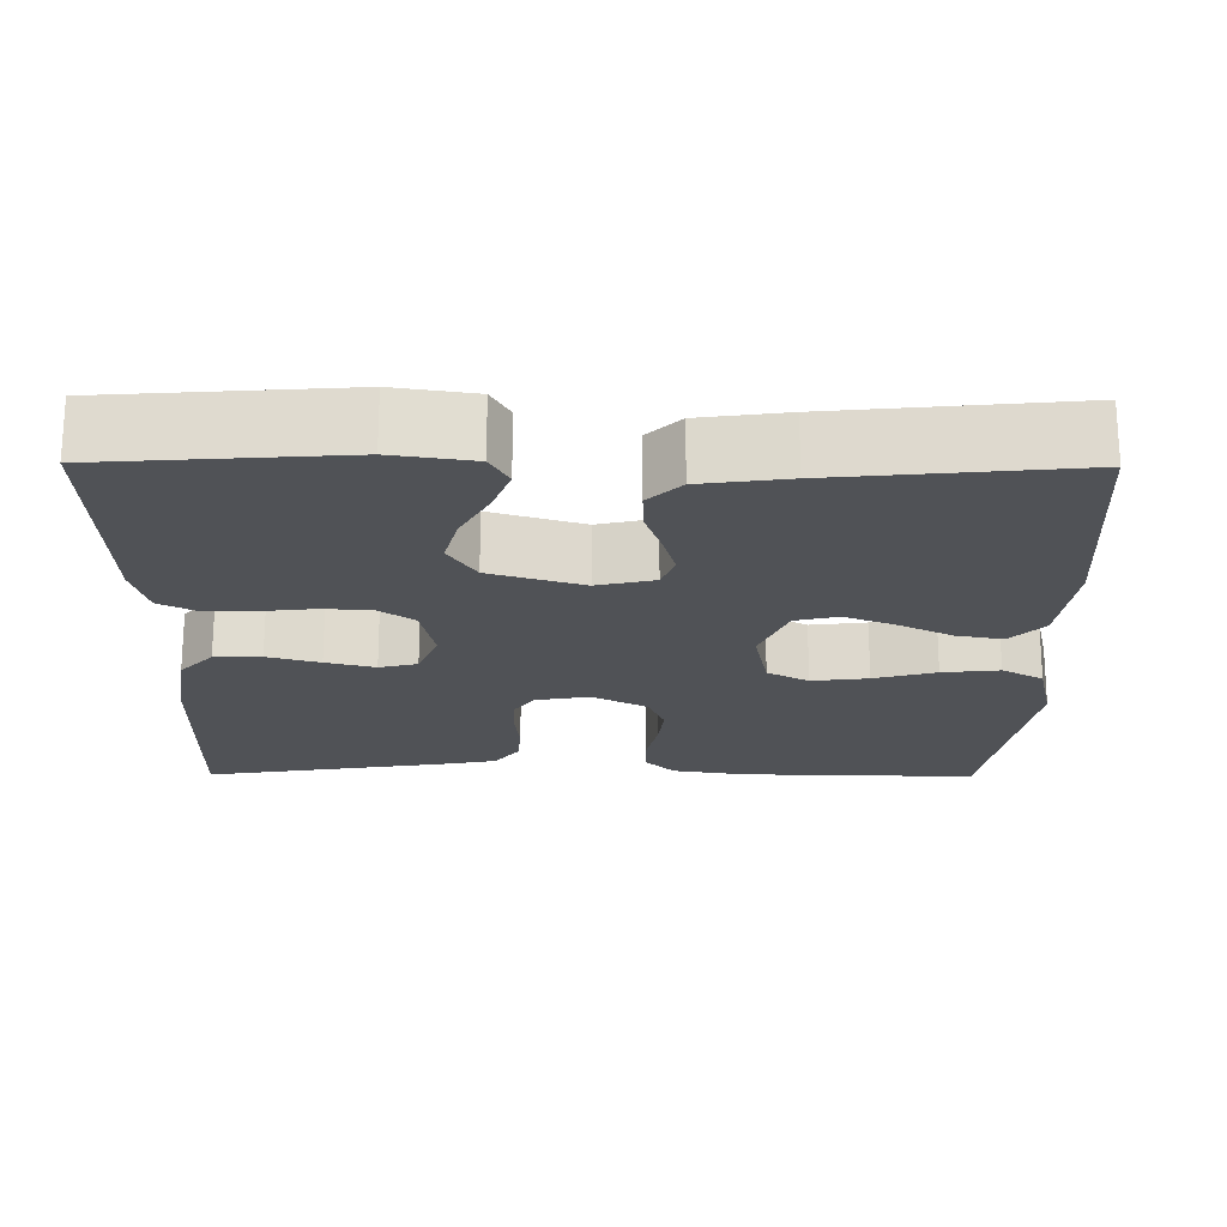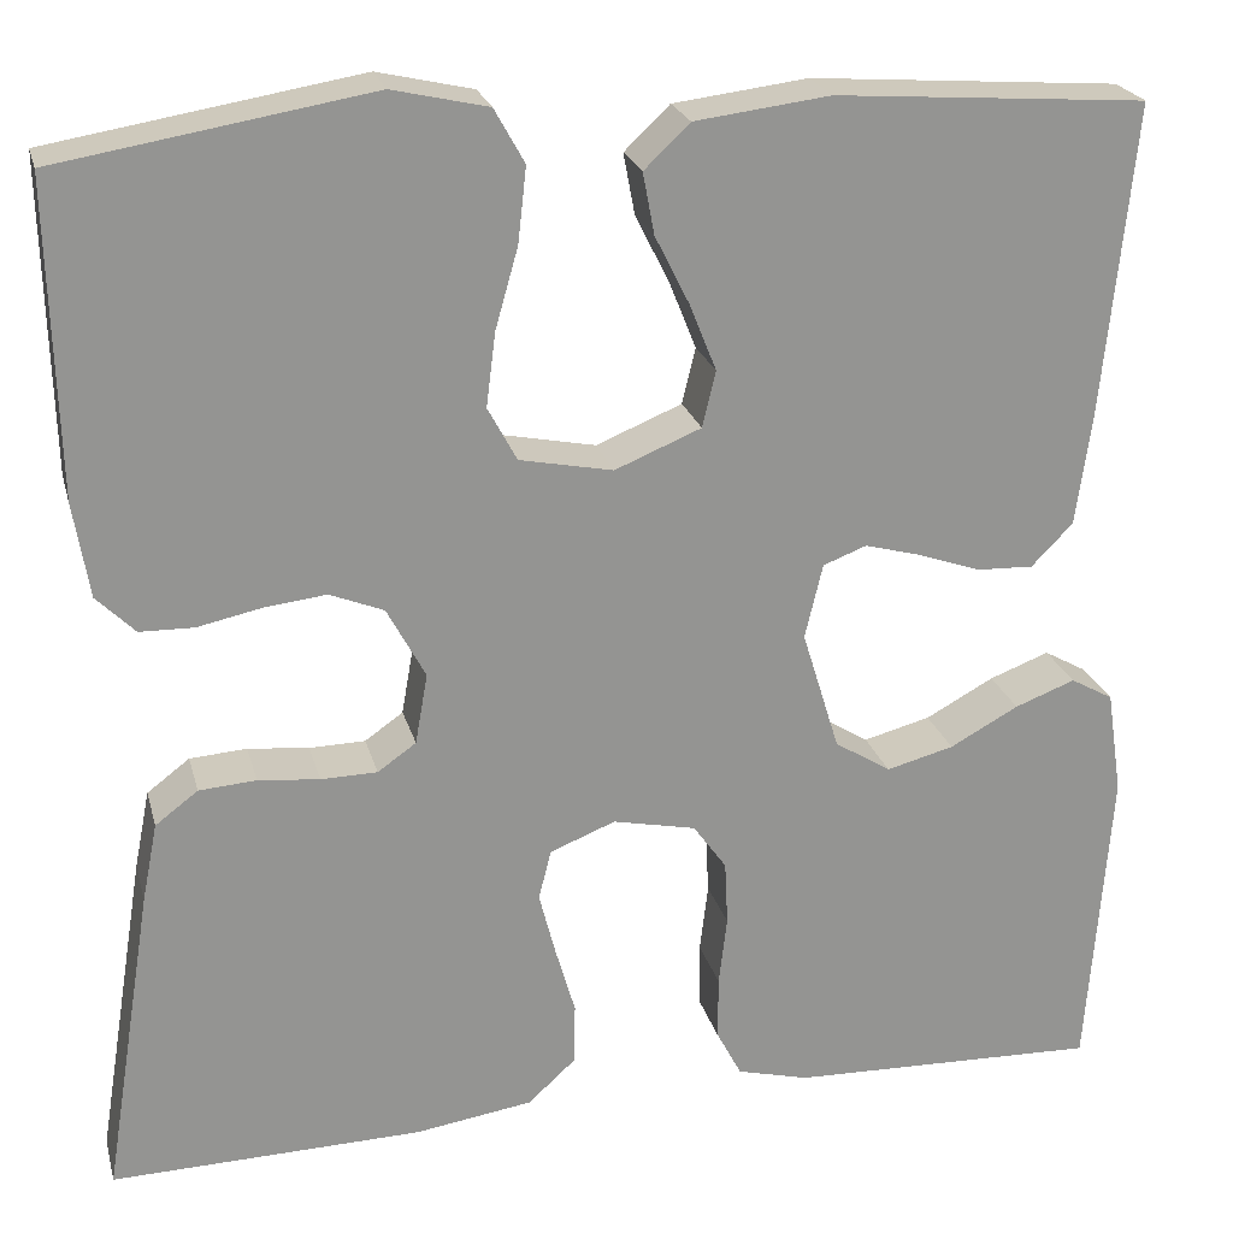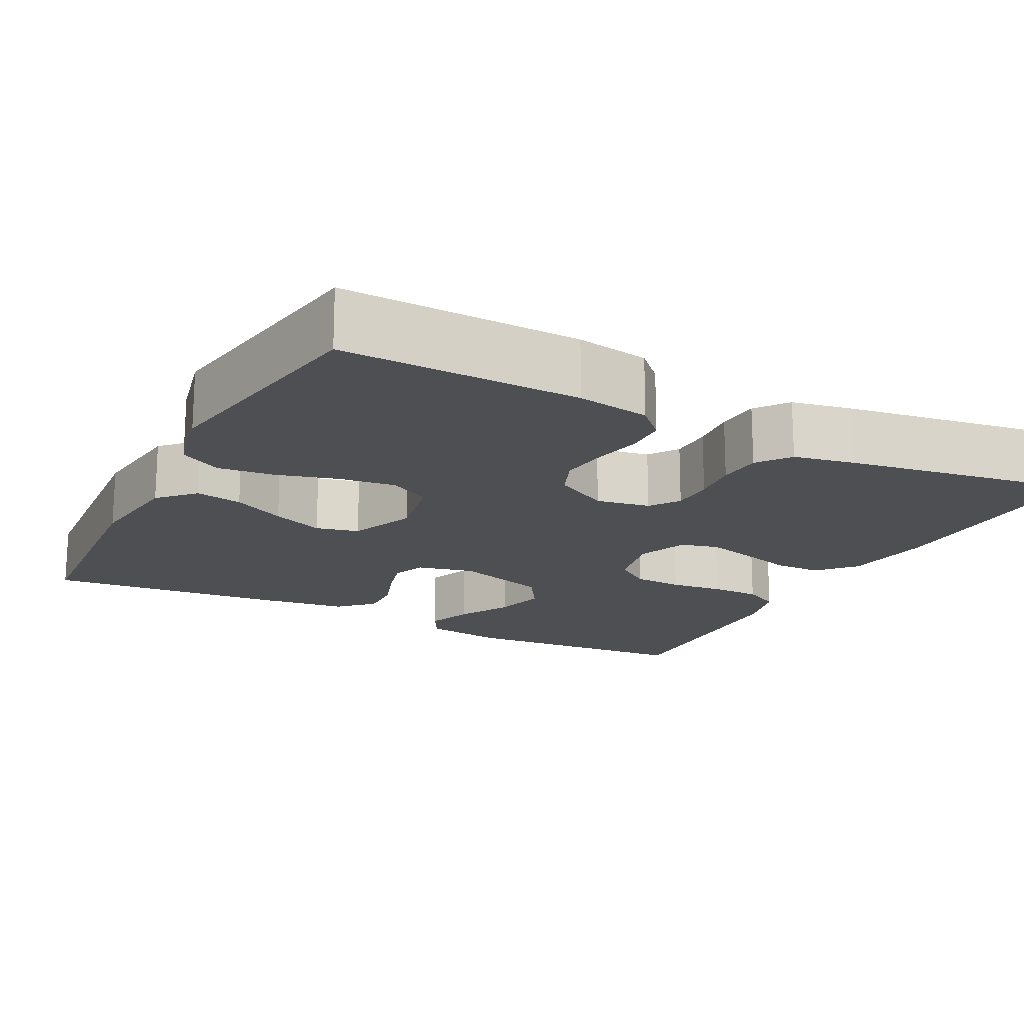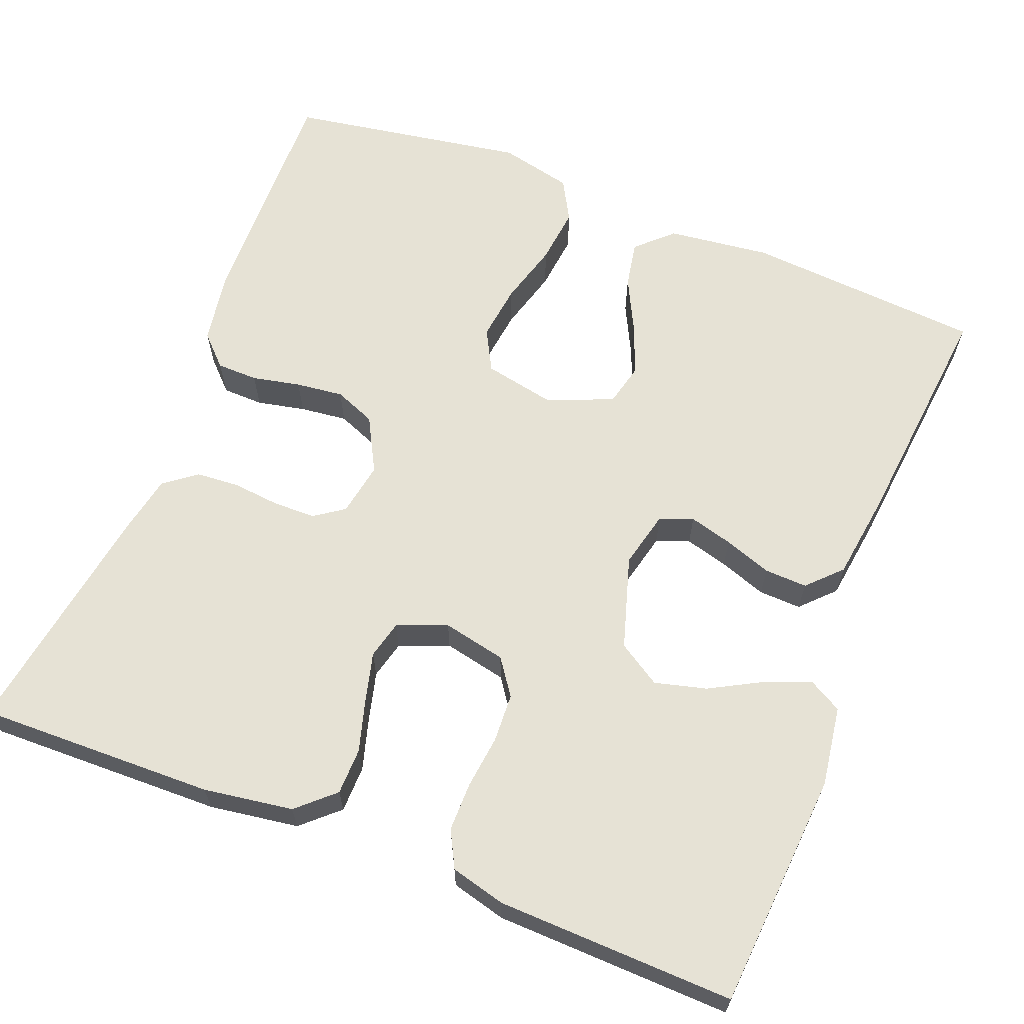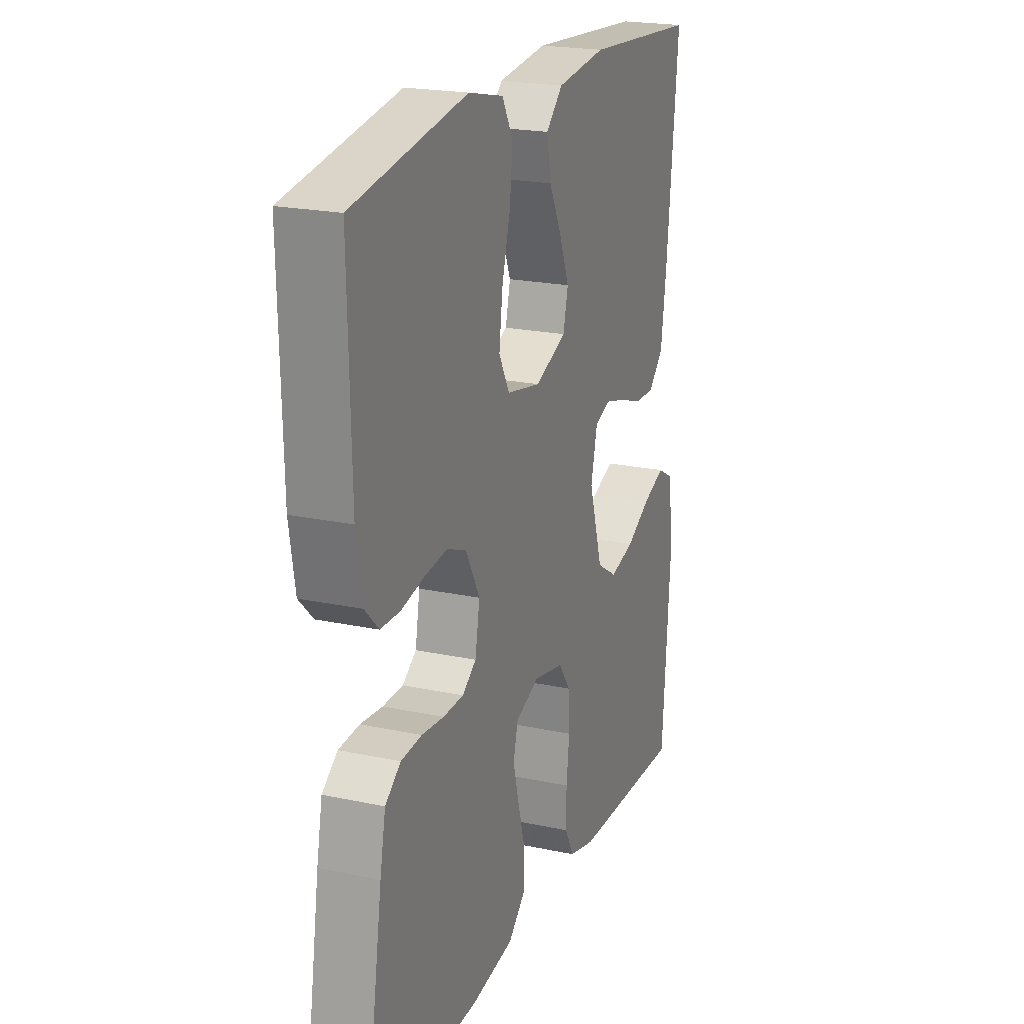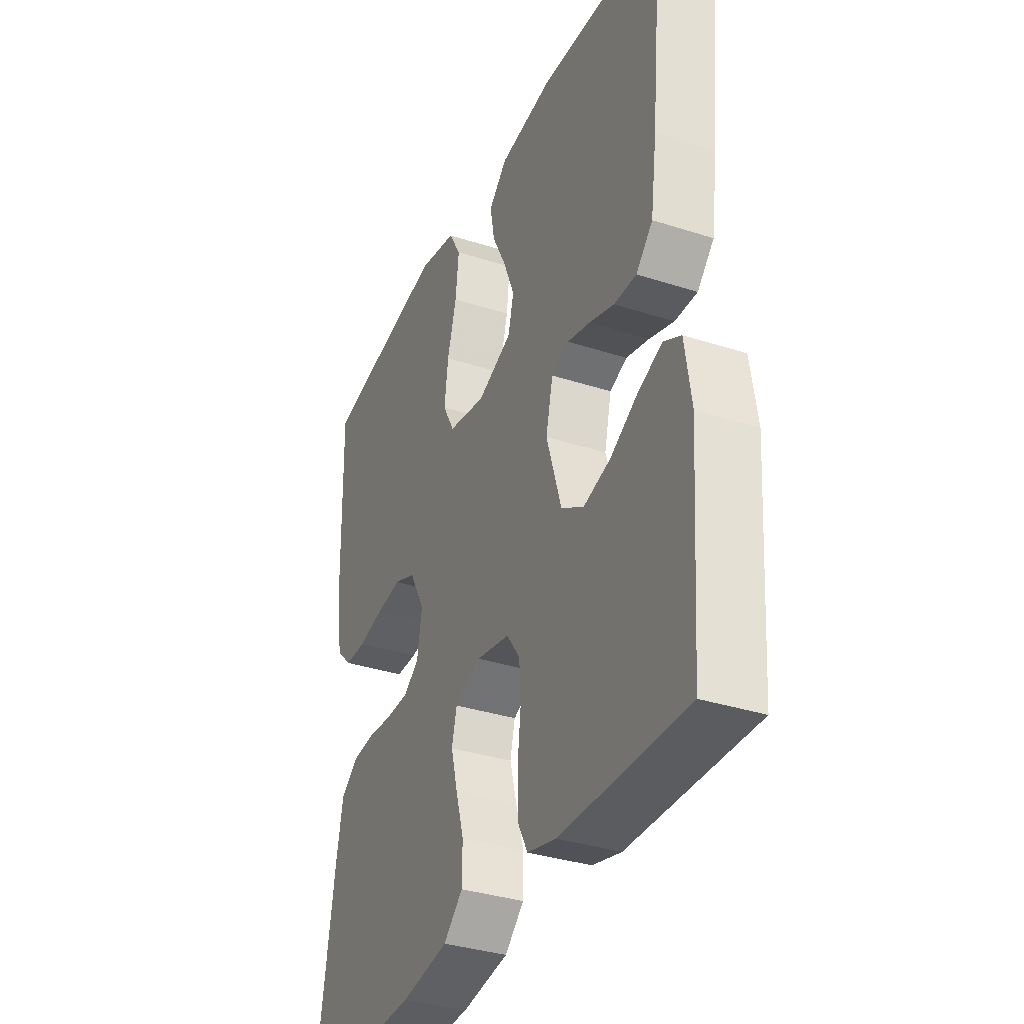
<metadata>
{"format":"obj","ext":"obj","renderer":"f3d","projection":"perspective","resolution":1024,"background":"white","views":[{"elev":-20.7,"azim":-90.5,"up":"+Y"},{"elev":23.0,"azim":165.9,"up":"+Z"},{"elev":-17.6,"azim":62.6,"up":"+Y"},{"elev":64.0,"azim":-158.5,"up":"+Y"},{"elev":21.2,"azim":110.9,"up":"+Z"},{"elev":-35.2,"azim":-113.2,"up":"+Z"}]}
</metadata>
<code>
v 0.5 0.07 0.5
v 0.493 0.07 0.2
v 0.478 0.07 0.108
v 0.441 0.07 0.071
v 0.389 0.07 0.07
v 0.328 0.07 0.083
v 0.268 0.07 0.09
v 0.216 0.07 0.069
v 0.179 0.07 0
v 0.191 0.07 -0.068
v 0.228 0.07 -0.094
v 0.282 0.07 -0.095
v 0.341 0.07 -0.089
v 0.396 0.07 -0.093
v 0.437 0.07 -0.124
v 0.452 0.07 -0.2
v 0.5 0.07 -0.5
v 0.2 0.07 -0.493
v 0.087 0.07 -0.476
v 0.041 0.07 -0.434
v 0.04 0.07 -0.375
v 0.059 0.07 -0.309
v 0.075 0.07 -0.247
v 0.063 0.07 -0.199
v 0 0.07 -0.174
v -0.08 0.07 -0.191
v -0.112 0.07 -0.236
v -0.115 0.07 -0.298
v -0.107 0.07 -0.365
v -0.107 0.07 -0.427
v -0.131 0.07 -0.473
v -0.2 0.07 -0.491
v -0.5 0.07 -0.5
v -0.522 0.07 -0.2
v -0.507 0.07 -0.099
v -0.466 0.07 -0.076
v -0.408 0.07 -0.098
v -0.342 0.07 -0.134
v -0.277 0.07 -0.151
v -0.223 0.07 -0.117
v -0.187 0.07 0
v -0.204 0.07 0.072
v -0.246 0.07 0.088
v -0.301 0.07 0.073
v -0.361 0.07 0.052
v -0.415 0.07 0.05
v -0.455 0.07 0.091
v -0.47 0.07 0.2
v -0.5 0.07 0.5
v -0.2 0.07 0.522
v -0.07 0.07 0.506
v -0.026 0.07 0.464
v -0.037 0.07 0.405
v -0.07 0.07 0.339
v -0.096 0.07 0.274
v -0.083 0.07 0.22
v 0 0.07 0.186
v 0.09 0.07 0.204
v 0.118 0.07 0.256
v 0.109 0.07 0.327
v 0.087 0.07 0.405
v 0.079 0.07 0.477
v 0.108 0.07 0.529
v 0.2 0.07 0.55
v 0.5 0 0.5
v 0.493 0 0.2
v 0.478 0 0.108
v 0.441 0 0.071
v 0.389 0 0.07
v 0.328 0 0.083
v 0.268 0 0.09
v 0.216 0 0.069
v 0.179 0 0
v 0.191 0 -0.068
v 0.228 0 -0.094
v 0.282 0 -0.095
v 0.341 0 -0.089
v 0.396 0 -0.093
v 0.437 0 -0.124
v 0.452 0 -0.2
v 0.5 0 -0.5
v 0.2 0 -0.493
v 0.087 0 -0.476
v 0.041 0 -0.434
v 0.04 0 -0.375
v 0.059 0 -0.309
v 0.075 0 -0.247
v 0.063 0 -0.199
v 0 0 -0.174
v -0.08 0 -0.191
v -0.112 0 -0.236
v -0.115 0 -0.298
v -0.107 0 -0.365
v -0.107 0 -0.427
v -0.131 0 -0.473
v -0.2 0 -0.491
v -0.5 0 -0.5
v -0.522 0 -0.2
v -0.507 0 -0.099
v -0.466 0 -0.076
v -0.408 0 -0.098
v -0.342 0 -0.134
v -0.277 0 -0.151
v -0.223 0 -0.117
v -0.187 0 0
v -0.204 0 0.072
v -0.246 0 0.088
v -0.301 0 0.073
v -0.361 0 0.052
v -0.415 0 0.05
v -0.455 0 0.091
v -0.47 0 0.2
v -0.5 0 0.5
v -0.2 0 0.522
v -0.07 0 0.506
v -0.026 0 0.464
v -0.037 0 0.405
v -0.07 0 0.339
v -0.096 0 0.274
v -0.083 0 0.22
v 0 0 0.186
v 0.09 0 0.204
v 0.118 0 0.256
v 0.109 0 0.327
v 0.087 0 0.405
v 0.079 0 0.477
v 0.108 0 0.529
v 0.2 0 0.55
f 4 5 6
f 3 4 6
f 2 3 6
f 1 2 6
f 64 1 6
f 63 64 6
f 62 63 6
f 61 62 6
f 60 61 6
f 59 60 6 7
f 58 59 7 8
f 57 58 8 9
f 56 57 9 10
f 52 53 54
f 51 52 54
f 50 51 54
f 49 50 54
f 48 49 54
f 47 48 54
f 46 47 54
f 45 46 54
f 44 45 54
f 43 44 54 55
f 42 43 55 56
f 36 37 38
f 35 36 38
f 34 35 38
f 33 34 38
f 32 33 38
f 31 32 38
f 30 31 38
f 29 30 38
f 28 29 38
f 27 28 38 39
f 26 27 39 40
f 20 21 22
f 19 20 22
f 18 19 22
f 17 18 22
f 16 17 22
f 15 16 22
f 14 15 22
f 13 14 22
f 12 13 22
f 11 12 22 23
f 10 11 23 24
f 10 24 25
f 56 10 25
f 42 56 25
f 41 42 25
f 25 26 40 41
f 70 69 68
f 70 68 67
f 70 67 66
f 70 66 65
f 70 65 128
f 70 128 127
f 70 127 126
f 70 126 125
f 70 125 124
f 71 70 124 123
f 72 71 123 122
f 73 72 122 121
f 74 73 121 120
f 118 117 116
f 118 116 115
f 118 115 114
f 118 114 113
f 118 113 112
f 118 112 111
f 118 111 110
f 118 110 109
f 118 109 108
f 119 118 108 107
f 120 119 107 106
f 102 101 100
f 102 100 99
f 102 99 98
f 102 98 97
f 102 97 96
f 102 96 95
f 102 95 94
f 102 94 93
f 102 93 92
f 103 102 92 91
f 104 103 91 90
f 86 85 84
f 86 84 83
f 86 83 82
f 86 82 81
f 86 81 80
f 86 80 79
f 86 79 78
f 86 78 77
f 86 77 76
f 87 86 76 75
f 88 87 75 74
f 89 88 74
f 89 74 120
f 89 120 106
f 89 106 105
f 105 104 90 89
f 1 65 66 2
f 2 66 67 3
f 3 67 68 4
f 4 68 69 5
f 5 69 70 6
f 6 70 71 7
f 7 71 72 8
f 8 72 73 9
f 9 73 74 10
f 10 74 75 11
f 11 75 76 12
f 12 76 77 13
f 13 77 78 14
f 14 78 79 15
f 15 79 80 16
f 16 80 81 17
f 17 81 82 18
f 18 82 83 19
f 19 83 84 20
f 20 84 85 21
f 21 85 86 22
f 22 86 87 23
f 23 87 88 24
f 24 88 89 25
f 25 89 90 26
f 26 90 91 27
f 27 91 92 28
f 28 92 93 29
f 29 93 94 30
f 30 94 95 31
f 31 95 96 32
f 32 96 97 33
f 33 97 98 34
f 34 98 99 35
f 35 99 100 36
f 36 100 101 37
f 37 101 102 38
f 38 102 103 39
f 39 103 104 40
f 40 104 105 41
f 41 105 106 42
f 42 106 107 43
f 43 107 108 44
f 44 108 109 45
f 45 109 110 46
f 46 110 111 47
f 47 111 112 48
f 48 112 113 49
f 49 113 114 50
f 50 114 115 51
f 51 115 116 52
f 52 116 117 53
f 53 117 118 54
f 54 118 119 55
f 55 119 120 56
f 56 120 121 57
f 57 121 122 58
f 58 122 123 59
f 59 123 124 60
f 60 124 125 61
f 61 125 126 62
f 62 126 127 63
f 63 127 128 64
f 64 128 65 1

</code>
